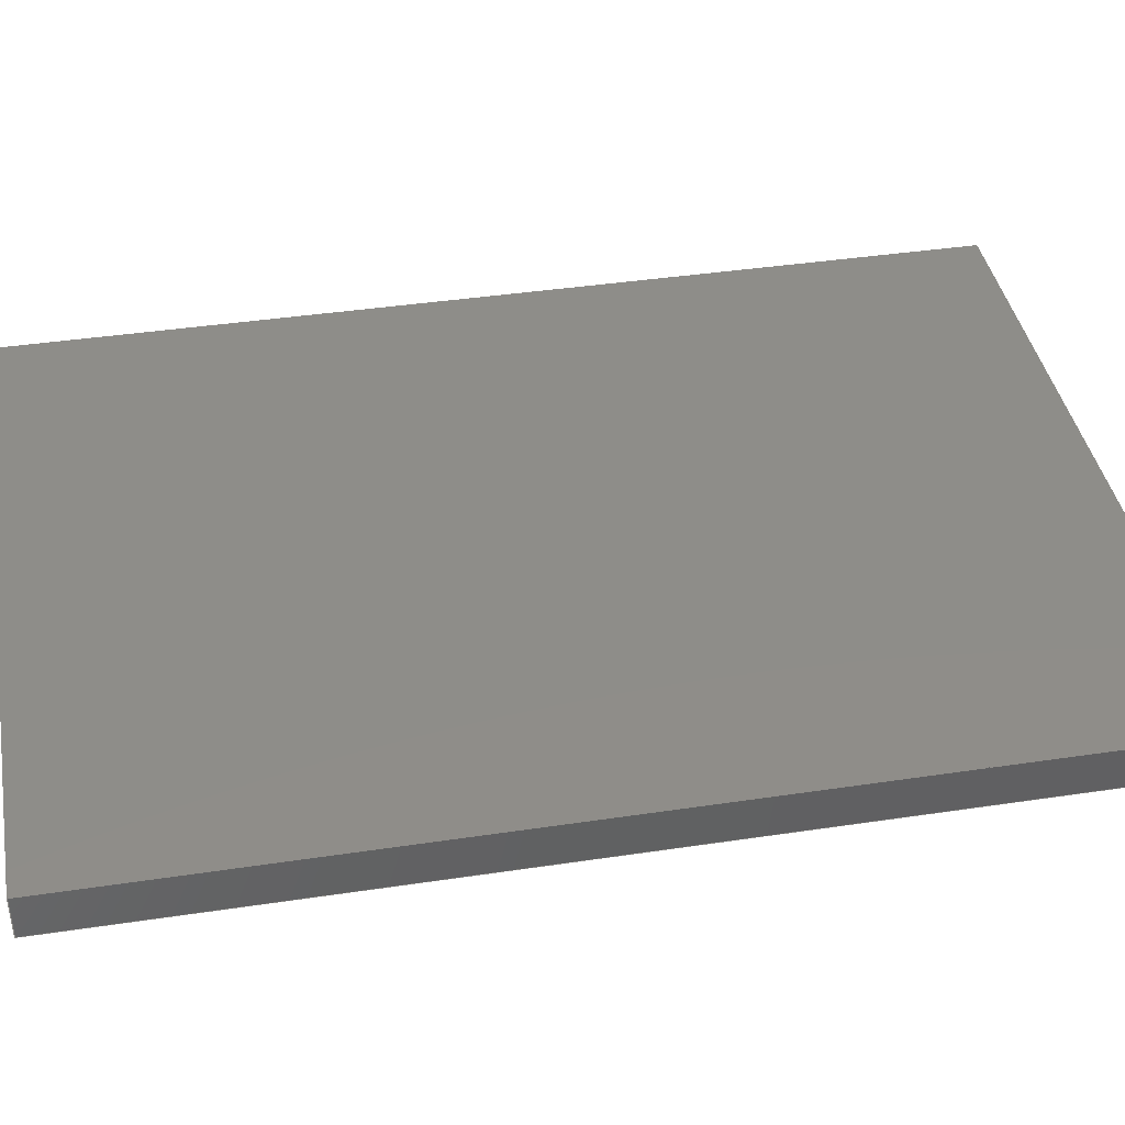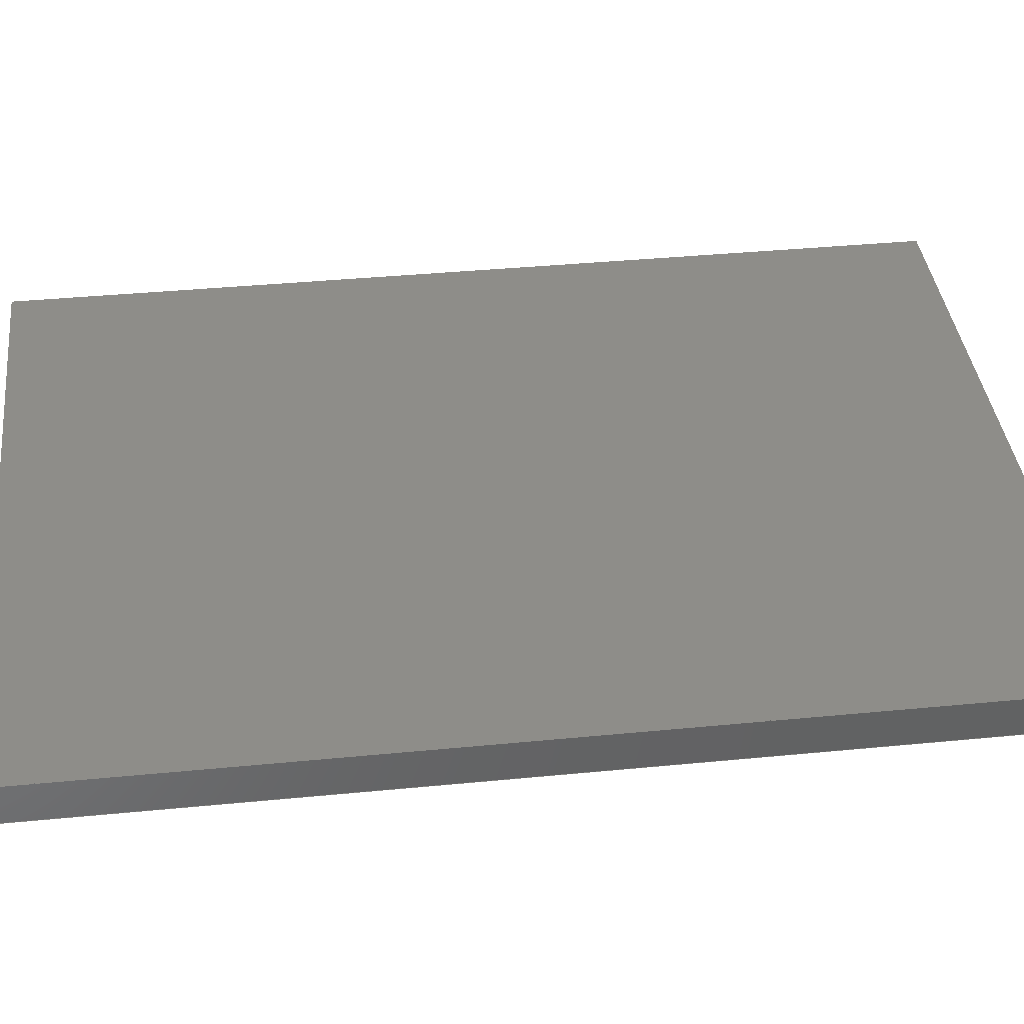
<metadata>
{"format":"step","ext":"stp","renderer":"f3d","projection":"perspective","resolution":1024,"background":"white","views":[{"elev":40.1,"azim":79.5,"up":"+Z"},{"elev":39.3,"azim":-96.9,"up":"+Z"}]}
</metadata>
<code>
ISO-10303-21;
DATA;
#1=MECHANICAL_DESIGN_GEOMETRIC_PRESENTATION_REPRESENTATION('',(#4),#458);
#2=SHAPE_REPRESENTATION_RELATIONSHIP('SRR','None',#465,#3);
#3=ADVANCED_BREP_SHAPE_REPRESENTATION('',(#5),#457);
#4=STYLED_ITEM('',(#474),#5);
#5=MANIFOLD_SOLID_BREP('Body2',#278);
#6=FACE_BOUND('',#33,.T.);
#7=FACE_BOUND('',#35,.T.);
#8=FACE_OUTER_BOUND('',#24,.T.);
#9=FACE_OUTER_BOUND('',#25,.T.);
#10=FACE_OUTER_BOUND('',#26,.T.);
#11=FACE_OUTER_BOUND('',#27,.T.);
#12=FACE_OUTER_BOUND('',#28,.T.);
#13=FACE_OUTER_BOUND('',#29,.T.);
#14=FACE_OUTER_BOUND('',#30,.T.);
#15=FACE_OUTER_BOUND('',#31,.T.);
#16=FACE_OUTER_BOUND('',#32,.T.);
#17=FACE_OUTER_BOUND('',#34,.T.);
#18=FACE_OUTER_BOUND('',#36,.T.);
#19=FACE_OUTER_BOUND('',#37,.T.);
#20=FACE_OUTER_BOUND('',#38,.T.);
#21=FACE_OUTER_BOUND('',#39,.T.);
#22=FACE_OUTER_BOUND('',#40,.T.);
#23=FACE_OUTER_BOUND('',#41,.T.);
#24=EDGE_LOOP('',(#174,#175,#176,#177));
#25=EDGE_LOOP('',(#178,#179,#180,#181));
#26=EDGE_LOOP('',(#182,#183,#184,#185));
#27=EDGE_LOOP('',(#186,#187,#188,#189));
#28=EDGE_LOOP('',(#190,#191,#192,#193));
#29=EDGE_LOOP('',(#194,#195,#196,#197));
#30=EDGE_LOOP('',(#198,#199,#200,#201));
#31=EDGE_LOOP('',(#202,#203,#204,#205));
#32=EDGE_LOOP('',(#206,#207,#208,#209));
#33=EDGE_LOOP('',(#210,#211,#212,#213));
#34=EDGE_LOOP('',(#214,#215,#216,#217));
#35=EDGE_LOOP('',(#218,#219,#220,#221));
#36=EDGE_LOOP('',(#222,#223,#224,#225));
#37=EDGE_LOOP('',(#226,#227,#228,#229));
#38=EDGE_LOOP('',(#230,#231,#232,#233));
#39=EDGE_LOOP('',(#234,#235,#236,#237));
#40=EDGE_LOOP('',(#238,#239,#240,#241));
#41=EDGE_LOOP('',(#242,#243,#244,#245));
#42=LINE('',#382,#78);
#43=LINE('',#384,#79);
#44=LINE('',#386,#80);
#45=LINE('',#387,#81);
#46=LINE('',#390,#82);
#47=LINE('',#392,#83);
#48=LINE('',#393,#84);
#49=LINE('',#396,#85);
#50=LINE('',#398,#86);
#51=LINE('',#399,#87);
#52=LINE('',#401,#88);
#53=LINE('',#402,#89);
#54=LINE('',#406,#90);
#55=LINE('',#408,#91);
#56=LINE('',#410,#92);
#57=LINE('',#411,#93);
#58=LINE('',#414,#94);
#59=LINE('',#416,#95);
#60=LINE('',#417,#96);
#61=LINE('',#420,#97);
#62=LINE('',#422,#98);
#63=LINE('',#423,#99);
#64=LINE('',#425,#100);
#65=LINE('',#426,#101);
#66=LINE('',#431,#102);
#67=LINE('',#433,#103);
#68=LINE('',#435,#104);
#69=LINE('',#436,#105);
#70=LINE('',#439,#106);
#71=LINE('',#441,#107);
#72=LINE('',#442,#108);
#73=LINE('',#445,#109);
#74=LINE('',#446,#110);
#75=LINE('',#449,#111);
#76=LINE('',#450,#112);
#77=LINE('',#452,#113);
#78=VECTOR('',#312,10);
#79=VECTOR('',#313,10);
#80=VECTOR('',#314,10);
#81=VECTOR('',#315,10);
#82=VECTOR('',#318,10);
#83=VECTOR('',#319,10);
#84=VECTOR('',#320,10);
#85=VECTOR('',#323,10);
#86=VECTOR('',#324,10);
#87=VECTOR('',#325,10);
#88=VECTOR('',#328,10);
#89=VECTOR('',#329,10);
#90=VECTOR('',#332,10);
#91=VECTOR('',#333,10);
#92=VECTOR('',#334,10);
#93=VECTOR('',#335,10);
#94=VECTOR('',#338,10);
#95=VECTOR('',#339,10);
#96=VECTOR('',#340,10);
#97=VECTOR('',#343,10);
#98=VECTOR('',#344,10);
#99=VECTOR('',#345,10);
#100=VECTOR('',#348,10);
#101=VECTOR('',#349,10);
#102=VECTOR('',#354,10);
#103=VECTOR('',#355,10);
#104=VECTOR('',#356,10);
#105=VECTOR('',#357,10);
#106=VECTOR('',#360,10);
#107=VECTOR('',#361,10);
#108=VECTOR('',#362,10);
#109=VECTOR('',#365,10);
#110=VECTOR('',#366,10);
#111=VECTOR('',#369,10);
#112=VECTOR('',#370,10);
#113=VECTOR('',#373,10);
#114=VERTEX_POINT('',#380);
#115=VERTEX_POINT('',#381);
#116=VERTEX_POINT('',#383);
#117=VERTEX_POINT('',#385);
#118=VERTEX_POINT('',#389);
#119=VERTEX_POINT('',#391);
#120=VERTEX_POINT('',#395);
#121=VERTEX_POINT('',#397);
#122=VERTEX_POINT('',#404);
#123=VERTEX_POINT('',#405);
#124=VERTEX_POINT('',#407);
#125=VERTEX_POINT('',#409);
#126=VERTEX_POINT('',#413);
#127=VERTEX_POINT('',#415);
#128=VERTEX_POINT('',#419);
#129=VERTEX_POINT('',#421);
#130=VERTEX_POINT('',#429);
#131=VERTEX_POINT('',#430);
#132=VERTEX_POINT('',#432);
#133=VERTEX_POINT('',#434);
#134=VERTEX_POINT('',#438);
#135=VERTEX_POINT('',#440);
#136=VERTEX_POINT('',#444);
#137=VERTEX_POINT('',#448);
#138=EDGE_CURVE('',#114,#115,#42,.T.);
#139=EDGE_CURVE('',#114,#116,#43,.T.);
#140=EDGE_CURVE('',#117,#116,#44,.T.);
#141=EDGE_CURVE('',#115,#117,#45,.T.);
#142=EDGE_CURVE('',#115,#118,#46,.T.);
#143=EDGE_CURVE('',#119,#117,#47,.T.);
#144=EDGE_CURVE('',#118,#119,#48,.T.);
#145=EDGE_CURVE('',#118,#120,#49,.T.);
#146=EDGE_CURVE('',#121,#119,#50,.T.);
#147=EDGE_CURVE('',#120,#121,#51,.T.);
#148=EDGE_CURVE('',#120,#114,#52,.T.);
#149=EDGE_CURVE('',#116,#121,#53,.T.);
#150=EDGE_CURVE('',#122,#123,#54,.T.);
#151=EDGE_CURVE('',#122,#124,#55,.T.);
#152=EDGE_CURVE('',#125,#124,#56,.T.);
#153=EDGE_CURVE('',#123,#125,#57,.T.);
#154=EDGE_CURVE('',#123,#126,#58,.T.);
#155=EDGE_CURVE('',#127,#125,#59,.T.);
#156=EDGE_CURVE('',#126,#127,#60,.T.);
#157=EDGE_CURVE('',#126,#128,#61,.T.);
#158=EDGE_CURVE('',#129,#127,#62,.T.);
#159=EDGE_CURVE('',#128,#129,#63,.T.);
#160=EDGE_CURVE('',#128,#122,#64,.T.);
#161=EDGE_CURVE('',#124,#129,#65,.T.);
#162=EDGE_CURVE('',#130,#131,#66,.T.);
#163=EDGE_CURVE('',#131,#132,#67,.T.);
#164=EDGE_CURVE('',#132,#133,#68,.T.);
#165=EDGE_CURVE('',#133,#130,#69,.T.);
#166=EDGE_CURVE('',#131,#134,#70,.T.);
#167=EDGE_CURVE('',#135,#134,#71,.T.);
#168=EDGE_CURVE('',#132,#135,#72,.T.);
#169=EDGE_CURVE('',#136,#135,#73,.T.);
#170=EDGE_CURVE('',#133,#136,#74,.T.);
#171=EDGE_CURVE('',#137,#136,#75,.T.);
#172=EDGE_CURVE('',#130,#137,#76,.T.);
#173=EDGE_CURVE('',#134,#137,#77,.T.);
#174=ORIENTED_EDGE('',*,*,#138,.F.);
#175=ORIENTED_EDGE('',*,*,#139,.T.);
#176=ORIENTED_EDGE('',*,*,#140,.F.);
#177=ORIENTED_EDGE('',*,*,#141,.F.);
#178=ORIENTED_EDGE('',*,*,#142,.F.);
#179=ORIENTED_EDGE('',*,*,#141,.T.);
#180=ORIENTED_EDGE('',*,*,#143,.F.);
#181=ORIENTED_EDGE('',*,*,#144,.F.);
#182=ORIENTED_EDGE('',*,*,#145,.F.);
#183=ORIENTED_EDGE('',*,*,#144,.T.);
#184=ORIENTED_EDGE('',*,*,#146,.F.);
#185=ORIENTED_EDGE('',*,*,#147,.F.);
#186=ORIENTED_EDGE('',*,*,#148,.F.);
#187=ORIENTED_EDGE('',*,*,#147,.T.);
#188=ORIENTED_EDGE('',*,*,#149,.F.);
#189=ORIENTED_EDGE('',*,*,#139,.F.);
#190=ORIENTED_EDGE('',*,*,#150,.F.);
#191=ORIENTED_EDGE('',*,*,#151,.T.);
#192=ORIENTED_EDGE('',*,*,#152,.F.);
#193=ORIENTED_EDGE('',*,*,#153,.F.);
#194=ORIENTED_EDGE('',*,*,#154,.F.);
#195=ORIENTED_EDGE('',*,*,#153,.T.);
#196=ORIENTED_EDGE('',*,*,#155,.F.);
#197=ORIENTED_EDGE('',*,*,#156,.F.);
#198=ORIENTED_EDGE('',*,*,#157,.F.);
#199=ORIENTED_EDGE('',*,*,#156,.T.);
#200=ORIENTED_EDGE('',*,*,#158,.F.);
#201=ORIENTED_EDGE('',*,*,#159,.F.);
#202=ORIENTED_EDGE('',*,*,#160,.F.);
#203=ORIENTED_EDGE('',*,*,#159,.T.);
#204=ORIENTED_EDGE('',*,*,#161,.F.);
#205=ORIENTED_EDGE('',*,*,#151,.F.);
#206=ORIENTED_EDGE('',*,*,#161,.T.);
#207=ORIENTED_EDGE('',*,*,#158,.T.);
#208=ORIENTED_EDGE('',*,*,#155,.T.);
#209=ORIENTED_EDGE('',*,*,#152,.T.);
#210=ORIENTED_EDGE('',*,*,#149,.T.);
#211=ORIENTED_EDGE('',*,*,#146,.T.);
#212=ORIENTED_EDGE('',*,*,#143,.T.);
#213=ORIENTED_EDGE('',*,*,#140,.T.);
#214=ORIENTED_EDGE('',*,*,#162,.T.);
#215=ORIENTED_EDGE('',*,*,#163,.T.);
#216=ORIENTED_EDGE('',*,*,#164,.T.);
#217=ORIENTED_EDGE('',*,*,#165,.T.);
#218=ORIENTED_EDGE('',*,*,#150,.T.);
#219=ORIENTED_EDGE('',*,*,#154,.T.);
#220=ORIENTED_EDGE('',*,*,#157,.T.);
#221=ORIENTED_EDGE('',*,*,#160,.T.);
#222=ORIENTED_EDGE('',*,*,#163,.F.);
#223=ORIENTED_EDGE('',*,*,#166,.T.);
#224=ORIENTED_EDGE('',*,*,#167,.F.);
#225=ORIENTED_EDGE('',*,*,#168,.F.);
#226=ORIENTED_EDGE('',*,*,#164,.F.);
#227=ORIENTED_EDGE('',*,*,#168,.T.);
#228=ORIENTED_EDGE('',*,*,#169,.F.);
#229=ORIENTED_EDGE('',*,*,#170,.F.);
#230=ORIENTED_EDGE('',*,*,#165,.F.);
#231=ORIENTED_EDGE('',*,*,#170,.T.);
#232=ORIENTED_EDGE('',*,*,#171,.F.);
#233=ORIENTED_EDGE('',*,*,#172,.F.);
#234=ORIENTED_EDGE('',*,*,#162,.F.);
#235=ORIENTED_EDGE('',*,*,#172,.T.);
#236=ORIENTED_EDGE('',*,*,#173,.F.);
#237=ORIENTED_EDGE('',*,*,#166,.F.);
#238=ORIENTED_EDGE('',*,*,#173,.T.);
#239=ORIENTED_EDGE('',*,*,#171,.T.);
#240=ORIENTED_EDGE('',*,*,#169,.T.);
#241=ORIENTED_EDGE('',*,*,#167,.T.);
#242=ORIENTED_EDGE('',*,*,#138,.T.);
#243=ORIENTED_EDGE('',*,*,#142,.T.);
#244=ORIENTED_EDGE('',*,*,#145,.T.);
#245=ORIENTED_EDGE('',*,*,#148,.T.);
#246=PLANE('',#292);
#247=PLANE('',#293);
#248=PLANE('',#294);
#249=PLANE('',#295);
#250=PLANE('',#296);
#251=PLANE('',#297);
#252=PLANE('',#298);
#253=PLANE('',#299);
#254=PLANE('',#300);
#255=PLANE('',#301);
#256=PLANE('',#302);
#257=PLANE('',#303);
#258=PLANE('',#304);
#259=PLANE('',#305);
#260=PLANE('',#306);
#261=PLANE('',#307);
#262=ADVANCED_FACE('',(#8),#246,.T.);
#263=ADVANCED_FACE('',(#9),#247,.T.);
#264=ADVANCED_FACE('',(#10),#248,.T.);
#265=ADVANCED_FACE('',(#11),#249,.T.);
#266=ADVANCED_FACE('',(#12),#250,.T.);
#267=ADVANCED_FACE('',(#13),#251,.T.);
#268=ADVANCED_FACE('',(#14),#252,.T.);
#269=ADVANCED_FACE('',(#15),#253,.T.);
#270=ADVANCED_FACE('',(#16,#6),#254,.T.);
#271=ADVANCED_FACE('',(#17,#7),#255,.F.);
#272=ADVANCED_FACE('',(#18),#256,.T.);
#273=ADVANCED_FACE('',(#19),#257,.T.);
#274=ADVANCED_FACE('',(#20),#258,.T.);
#275=ADVANCED_FACE('',(#21),#259,.T.);
#276=ADVANCED_FACE('',(#22),#260,.T.);
#277=ADVANCED_FACE('',(#23),#261,.F.);
#278=CLOSED_SHELL('',(#262,#263,#264,#265,#266,#267,#268,#269,#270,#271,
#272,#273,#274,#275,#276,#277));
#279=DERIVED_UNIT_ELEMENT(#281,1);
#280=DERIVED_UNIT_ELEMENT(#460,-3);
#281=(
MASS_UNIT()
NAMED_UNIT(*)
SI_UNIT(.KILO.,.GRAM.)
);
#282=DERIVED_UNIT((#279,#280));
#283=MEASURE_REPRESENTATION_ITEM('density measure',
POSITIVE_RATIO_MEASURE(7850),#282);
#284=PROPERTY_DEFINITION_REPRESENTATION(#289,#286);
#285=PROPERTY_DEFINITION_REPRESENTATION(#290,#287);
#286=REPRESENTATION('material name',(#288),#457);
#287=REPRESENTATION('density',(#283),#457);
#288=DESCRIPTIVE_REPRESENTATION_ITEM('Steel','Steel');
#289=PROPERTY_DEFINITION('material property','material name',#467);
#290=PROPERTY_DEFINITION('material property','density of part',#467);
#291=AXIS2_PLACEMENT_3D('placement',#378,#308,#309);
#292=AXIS2_PLACEMENT_3D('',#379,#310,#311);
#293=AXIS2_PLACEMENT_3D('',#388,#316,#317);
#294=AXIS2_PLACEMENT_3D('',#394,#321,#322);
#295=AXIS2_PLACEMENT_3D('',#400,#326,#327);
#296=AXIS2_PLACEMENT_3D('',#403,#330,#331);
#297=AXIS2_PLACEMENT_3D('',#412,#336,#337);
#298=AXIS2_PLACEMENT_3D('',#418,#341,#342);
#299=AXIS2_PLACEMENT_3D('',#424,#346,#347);
#300=AXIS2_PLACEMENT_3D('',#427,#350,#351);
#301=AXIS2_PLACEMENT_3D('',#428,#352,#353);
#302=AXIS2_PLACEMENT_3D('',#437,#358,#359);
#303=AXIS2_PLACEMENT_3D('',#443,#363,#364);
#304=AXIS2_PLACEMENT_3D('',#447,#367,#368);
#305=AXIS2_PLACEMENT_3D('',#451,#371,#372);
#306=AXIS2_PLACEMENT_3D('',#453,#374,#375);
#307=AXIS2_PLACEMENT_3D('',#454,#376,#377);
#308=DIRECTION('axis',(0,0,1));
#309=DIRECTION('refdir',(1,0,0));
#310=DIRECTION('center_axis',(1,-1.5e-17,0));
#311=DIRECTION('ref_axis',(-1.5e-17,-1,0));
#312=DIRECTION('',(1.5e-17,1,0));
#313=DIRECTION('',(0,0,-1));
#314=DIRECTION('',(-1.5e-17,-1,0));
#315=DIRECTION('',(0,0,-1));
#316=DIRECTION('center_axis',(0,-1,0));
#317=DIRECTION('ref_axis',(-1,0,0));
#318=DIRECTION('',(1,0,0));
#319=DIRECTION('',(-1,0,0));
#320=DIRECTION('',(0,0,-1));
#321=DIRECTION('center_axis',(-1,0,0));
#322=DIRECTION('ref_axis',(0,1,0));
#323=DIRECTION('',(0,-1,0));
#324=DIRECTION('',(0,1,0));
#325=DIRECTION('',(0,0,-1));
#326=DIRECTION('center_axis',(0,1,0));
#327=DIRECTION('ref_axis',(1,0,0));
#328=DIRECTION('',(-1,0,0));
#329=DIRECTION('',(1,0,0));
#330=DIRECTION('center_axis',(1,0,0));
#331=DIRECTION('ref_axis',(0,-1,0));
#332=DIRECTION('',(0,1,0));
#333=DIRECTION('',(0,0,-1));
#334=DIRECTION('',(0,-1,0));
#335=DIRECTION('',(0,0,-1));
#336=DIRECTION('center_axis',(0,1,0));
#337=DIRECTION('ref_axis',(1,0,0));
#338=DIRECTION('',(-1,0,0));
#339=DIRECTION('',(1,0,0));
#340=DIRECTION('',(0,0,-1));
#341=DIRECTION('center_axis',(-1,-5.261e-33,0));
#342=DIRECTION('ref_axis',(-5.261e-33,1,0));
#343=DIRECTION('',(5.261e-33,-1,0));
#344=DIRECTION('',(-5.261e-33,1,0));
#345=DIRECTION('',(0,0,-1));
#346=DIRECTION('center_axis',(0,-1,0));
#347=DIRECTION('ref_axis',(-1,0,0));
#348=DIRECTION('',(1,0,0));
#349=DIRECTION('',(-1,0,0));
#350=DIRECTION('center_axis',(0,0,-1));
#351=DIRECTION('ref_axis',(-1,0,0));
#352=DIRECTION('center_axis',(0,0,1));
#353=DIRECTION('ref_axis',(-1,0,0));
#354=DIRECTION('',(-1,-3.364e-17,0));
#355=DIRECTION('',(0,1,0));
#356=DIRECTION('',(1,0,0));
#357=DIRECTION('',(0,-1,0));
#358=DIRECTION('center_axis',(-1,0,0));
#359=DIRECTION('ref_axis',(0,-1,0));
#360=DIRECTION('',(0,0,1));
#361=DIRECTION('',(0,-1,0));
#362=DIRECTION('',(0,0,1));
#363=DIRECTION('center_axis',(0,1,0));
#364=DIRECTION('ref_axis',(-1,0,0));
#365=DIRECTION('',(-1,0,0));
#366=DIRECTION('',(0,0,1));
#367=DIRECTION('center_axis',(1,0,0));
#368=DIRECTION('ref_axis',(0,1,0));
#369=DIRECTION('',(0,1,0));
#370=DIRECTION('',(0,0,1));
#371=DIRECTION('center_axis',(3.364e-17,-1,0));
#372=DIRECTION('ref_axis',(1,3.364e-17,0));
#373=DIRECTION('',(1,3.364e-17,0));
#374=DIRECTION('center_axis',(0,0,1));
#375=DIRECTION('ref_axis',(1,0,0));
#376=DIRECTION('center_axis',(0,0,1));
#377=DIRECTION('ref_axis',(-1,0,0));
#378=CARTESIAN_POINT('',(0,0,0));
#379=CARTESIAN_POINT('Origin',(2,39,20));
#380=CARTESIAN_POINT('',(2,2,20));
#381=CARTESIAN_POINT('',(2,39,20));
#382=CARTESIAN_POINT('',(2,29.75,20));
#383=CARTESIAN_POINT('',(2,2,18));
#384=CARTESIAN_POINT('',(2,2,20));
#385=CARTESIAN_POINT('',(2,39,18));
#386=CARTESIAN_POINT('',(2,2,18));
#387=CARTESIAN_POINT('',(2,39,20));
#388=CARTESIAN_POINT('Origin',(27,39,20));
#389=CARTESIAN_POINT('',(27,39,20));
#390=CARTESIAN_POINT('',(20.75,39,20));
#391=CARTESIAN_POINT('',(27,39,18));
#392=CARTESIAN_POINT('',(2,39,18));
#393=CARTESIAN_POINT('',(27,39,20));
#394=CARTESIAN_POINT('Origin',(27,2,20));
#395=CARTESIAN_POINT('',(27,2,20));
#396=CARTESIAN_POINT('',(27,11.25,20));
#397=CARTESIAN_POINT('',(27,2,18));
#398=CARTESIAN_POINT('',(27,39,18));
#399=CARTESIAN_POINT('',(27,2,20));
#400=CARTESIAN_POINT('Origin',(2,2,20));
#401=CARTESIAN_POINT('',(8.25,2,20));
#402=CARTESIAN_POINT('',(27,2,18));
#403=CARTESIAN_POINT('Origin',(29,41,20));
#404=CARTESIAN_POINT('',(29,0,20));
#405=CARTESIAN_POINT('',(29,41,20));
#406=CARTESIAN_POINT('',(29,30.75,20));
#407=CARTESIAN_POINT('',(29,0,18));
#408=CARTESIAN_POINT('',(29,0,20));
#409=CARTESIAN_POINT('',(29,41,18));
#410=CARTESIAN_POINT('',(29,41,18));
#411=CARTESIAN_POINT('',(29,41,20));
#412=CARTESIAN_POINT('Origin',(-2.157e-31,41,20));
#413=CARTESIAN_POINT('',(-2.157e-31,41,20));
#414=CARTESIAN_POINT('',(7.25,41,20));
#415=CARTESIAN_POINT('',(0,41,18));
#416=CARTESIAN_POINT('',(-2.157e-31,41,18));
#417=CARTESIAN_POINT('',(-2.157e-31,41,20));
#418=CARTESIAN_POINT('Origin',(0,0,20));
#419=CARTESIAN_POINT('',(0,0,20));
#420=CARTESIAN_POINT('',(0,10.25,20));
#421=CARTESIAN_POINT('',(0,0,18));
#422=CARTESIAN_POINT('',(0,0,18));
#423=CARTESIAN_POINT('',(0,0,20));
#424=CARTESIAN_POINT('Origin',(29,0,20));
#425=CARTESIAN_POINT('',(21.75,0,20));
#426=CARTESIAN_POINT('',(29,0,18));
#427=CARTESIAN_POINT('Origin',(14.5,20.5,18));
#428=CARTESIAN_POINT('Origin',(14.5,20.5,20));
#429=CARTESIAN_POINT('',(31,-2,20));
#430=CARTESIAN_POINT('',(-2,-2,20));
#431=CARTESIAN_POINT('',(31,-2,20));
#432=CARTESIAN_POINT('',(-2,43,20));
#433=CARTESIAN_POINT('',(-2,-2,20));
#434=CARTESIAN_POINT('',(31,43,20));
#435=CARTESIAN_POINT('',(-2,43,20));
#436=CARTESIAN_POINT('',(31,43,20));
#437=CARTESIAN_POINT('Origin',(-2,43,20));
#438=CARTESIAN_POINT('',(-2,-2,22));
#439=CARTESIAN_POINT('',(-2,-2,20));
#440=CARTESIAN_POINT('',(-2,43,22));
#441=CARTESIAN_POINT('',(-2,-2,22));
#442=CARTESIAN_POINT('',(-2,43,20));
#443=CARTESIAN_POINT('Origin',(31,43,20));
#444=CARTESIAN_POINT('',(31,43,22));
#445=CARTESIAN_POINT('',(-2,43,22));
#446=CARTESIAN_POINT('',(31,43,20));
#447=CARTESIAN_POINT('Origin',(31,-2,20));
#448=CARTESIAN_POINT('',(31,-2,22));
#449=CARTESIAN_POINT('',(31,43,22));
#450=CARTESIAN_POINT('',(31,-2,20));
#451=CARTESIAN_POINT('Origin',(-2,-2,20));
#452=CARTESIAN_POINT('',(31,-2,22));
#453=CARTESIAN_POINT('Origin',(14.5,20.5,22));
#454=CARTESIAN_POINT('Origin',(14.5,20.5,20));
#455=UNCERTAINTY_MEASURE_WITH_UNIT(LENGTH_MEASURE(0.01),#459,
'DISTANCE_ACCURACY_VALUE',
'Maximum model space distance between geometric entities at asserted c
onnectivities');
#456=UNCERTAINTY_MEASURE_WITH_UNIT(LENGTH_MEASURE(0.01),#459,
'DISTANCE_ACCURACY_VALUE',
'Maximum model space distance between geometric entities at asserted c
onnectivities');
#457=(
GEOMETRIC_REPRESENTATION_CONTEXT(3)
GLOBAL_UNCERTAINTY_ASSIGNED_CONTEXT((#455))
GLOBAL_UNIT_ASSIGNED_CONTEXT((#459,#461,#462))
REPRESENTATION_CONTEXT('','3D')
);
#458=(
GEOMETRIC_REPRESENTATION_CONTEXT(3)
GLOBAL_UNCERTAINTY_ASSIGNED_CONTEXT((#456))
GLOBAL_UNIT_ASSIGNED_CONTEXT((#459,#461,#462))
REPRESENTATION_CONTEXT('','3D')
);
#459=(
LENGTH_UNIT()
NAMED_UNIT(*)
SI_UNIT(.MILLI.,.METRE.)
);
#460=(
LENGTH_UNIT()
NAMED_UNIT(*)
SI_UNIT($,.METRE.)
);
#461=(
NAMED_UNIT(*)
PLANE_ANGLE_UNIT()
SI_UNIT($,.RADIAN.)
);
#462=(
NAMED_UNIT(*)
SI_UNIT($,.STERADIAN.)
SOLID_ANGLE_UNIT()
);
#463=SHAPE_DEFINITION_REPRESENTATION(#464,#465);
#464=PRODUCT_DEFINITION_SHAPE('',$,#467);
#465=SHAPE_REPRESENTATION('',(#291),#457);
#466=PRODUCT_DEFINITION_CONTEXT('part definition',#471,'design');
#467=PRODUCT_DEFINITION('Dryer Vibration Sensor',
'Dryer Vibration Sensor v7',#468,#466);
#468=PRODUCT_DEFINITION_FORMATION('',$,#473);
#469=PRODUCT_RELATED_PRODUCT_CATEGORY('Dryer Vibration Sensor v7',
'Dryer Vibration Sensor v7',(#473));
#470=APPLICATION_PROTOCOL_DEFINITION('international standard',
'automotive_design',2009,#471);
#471=APPLICATION_CONTEXT(
'Core Data for Automotive Mechanical Design Process');
#472=PRODUCT_CONTEXT('part definition',#471,'mechanical');
#473=PRODUCT('Dryer Vibration Sensor','Dryer Vibration Sensor v7',$,(#472));
#474=PRESENTATION_STYLE_ASSIGNMENT((#475));
#475=SURFACE_STYLE_USAGE(.BOTH.,#476);
#476=SURFACE_SIDE_STYLE('',(#477));
#477=SURFACE_STYLE_FILL_AREA(#478);
#478=FILL_AREA_STYLE('Steel - Satin',(#479));
#479=FILL_AREA_STYLE_COLOUR('Steel - Satin',#480);
#480=COLOUR_RGB('Steel - Satin',0.6275,0.6275,0.6275);
ENDSEC;
END-ISO-10303-21;

</code>
